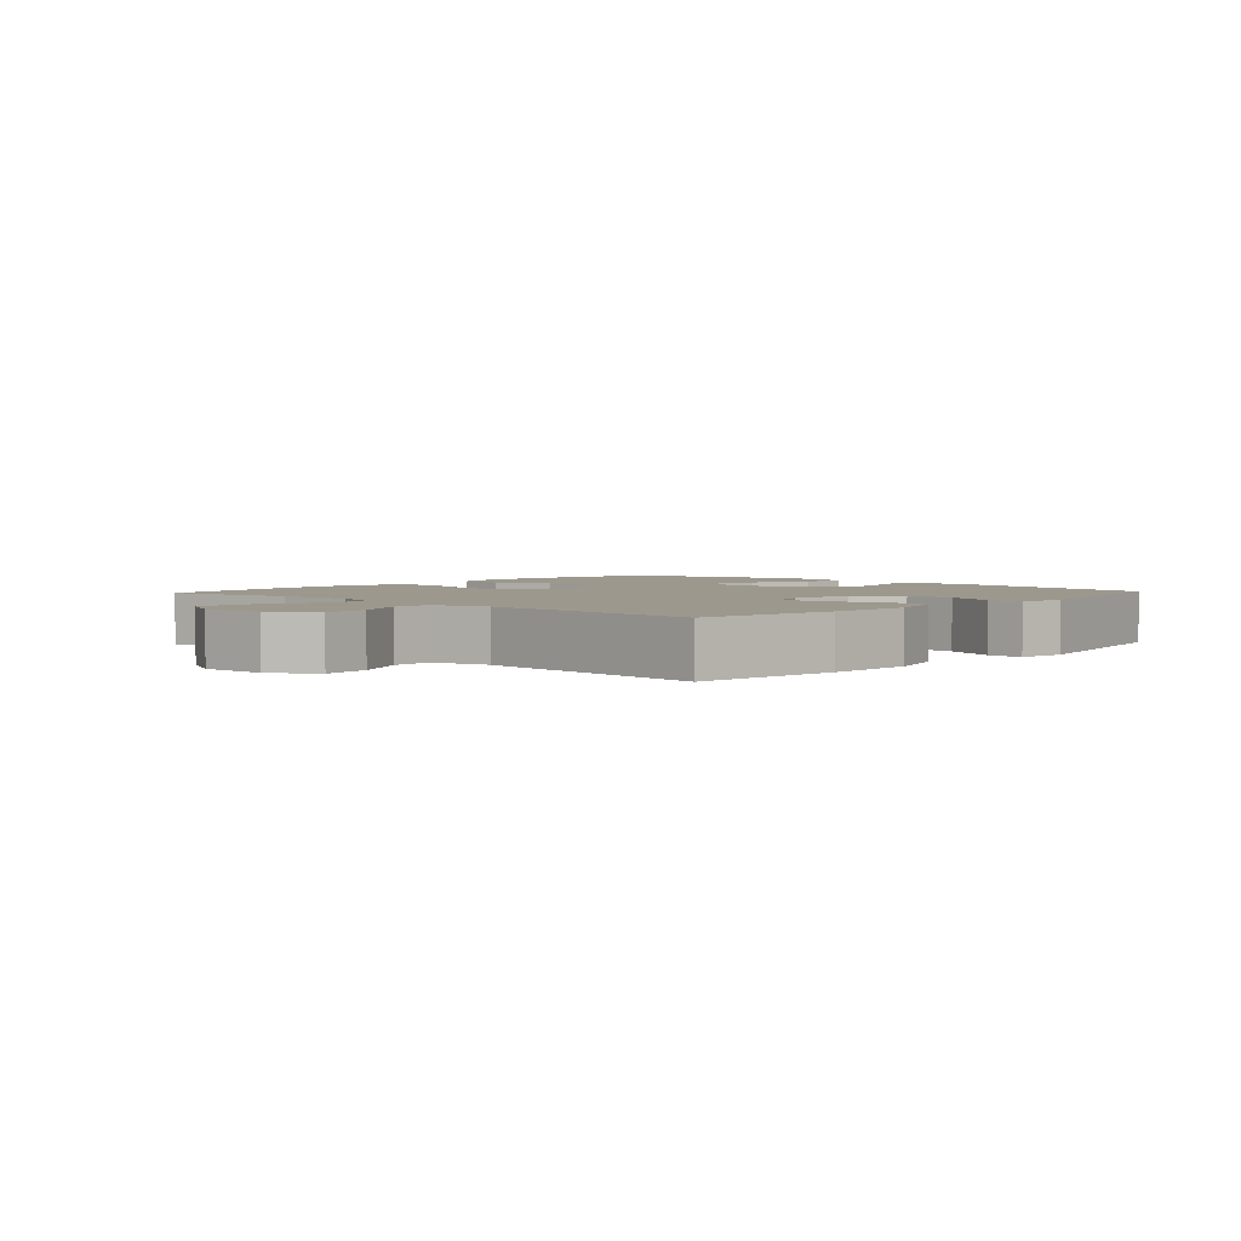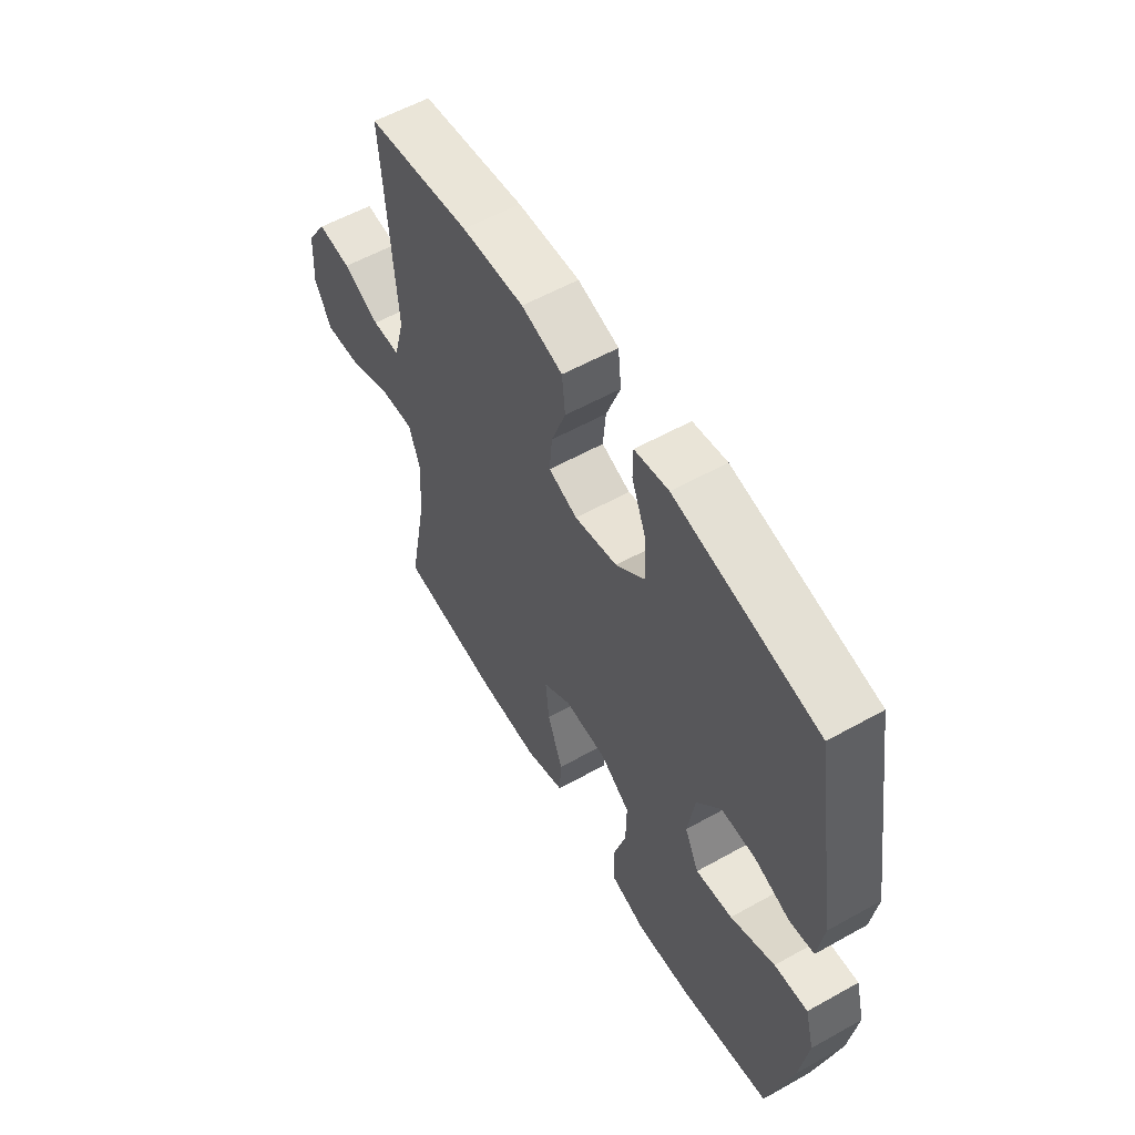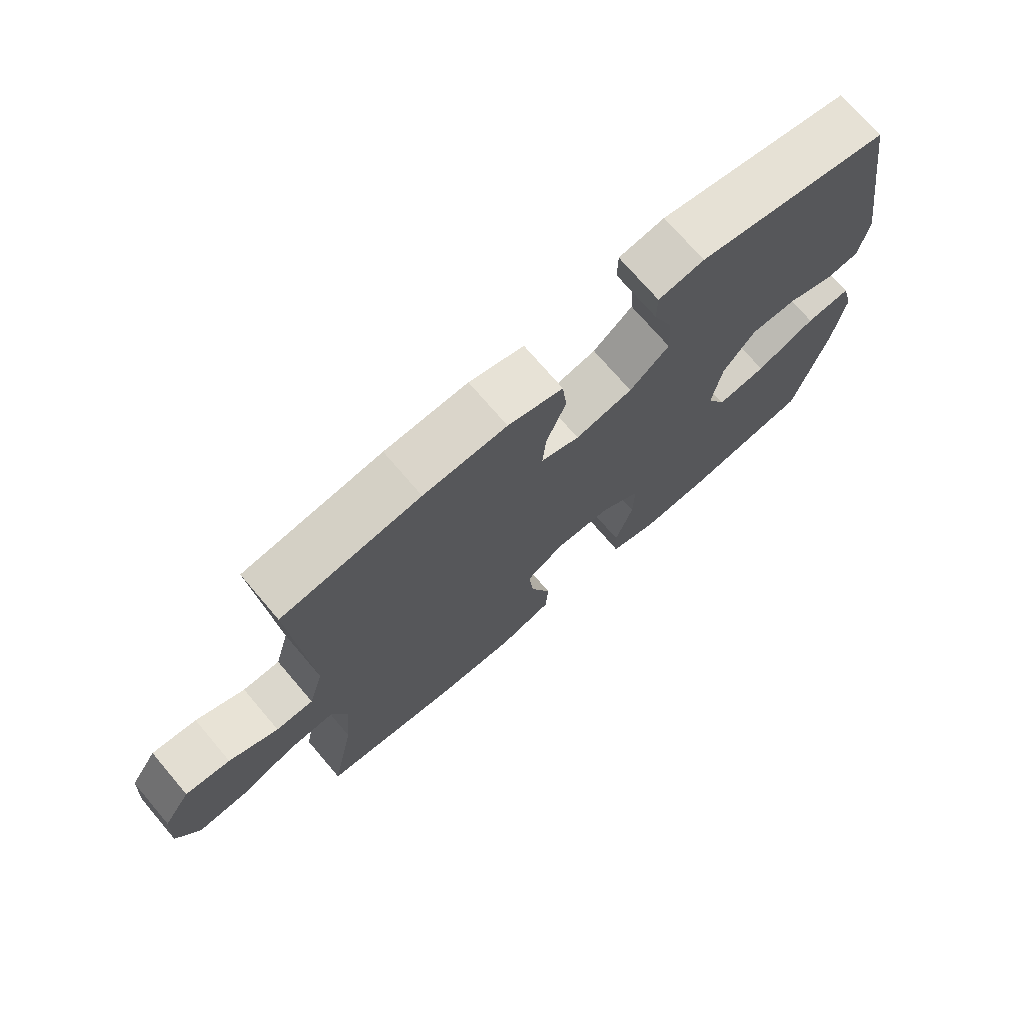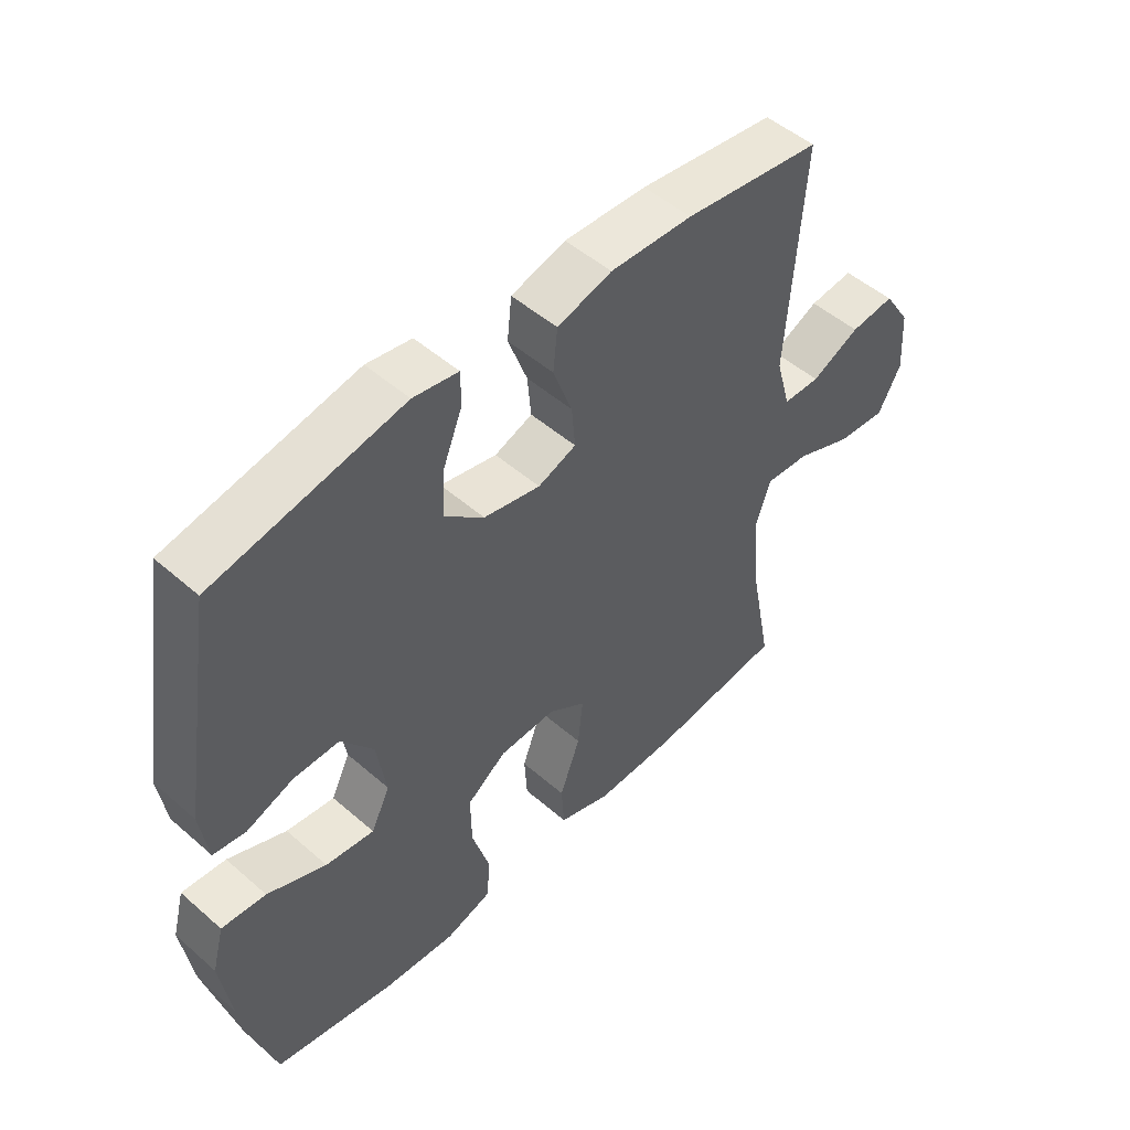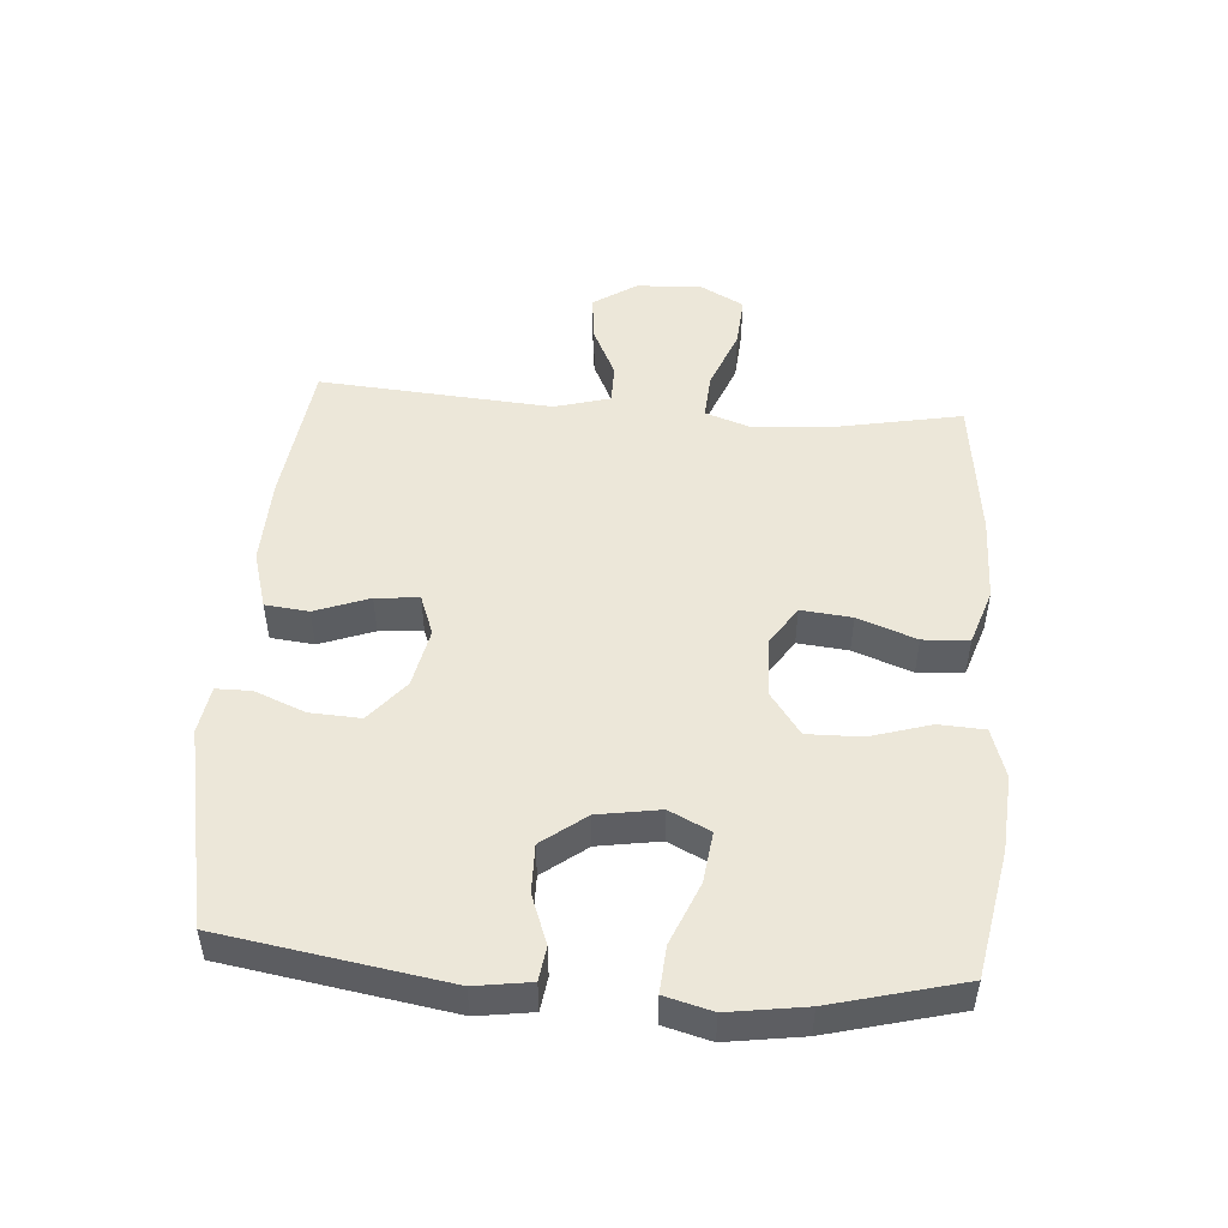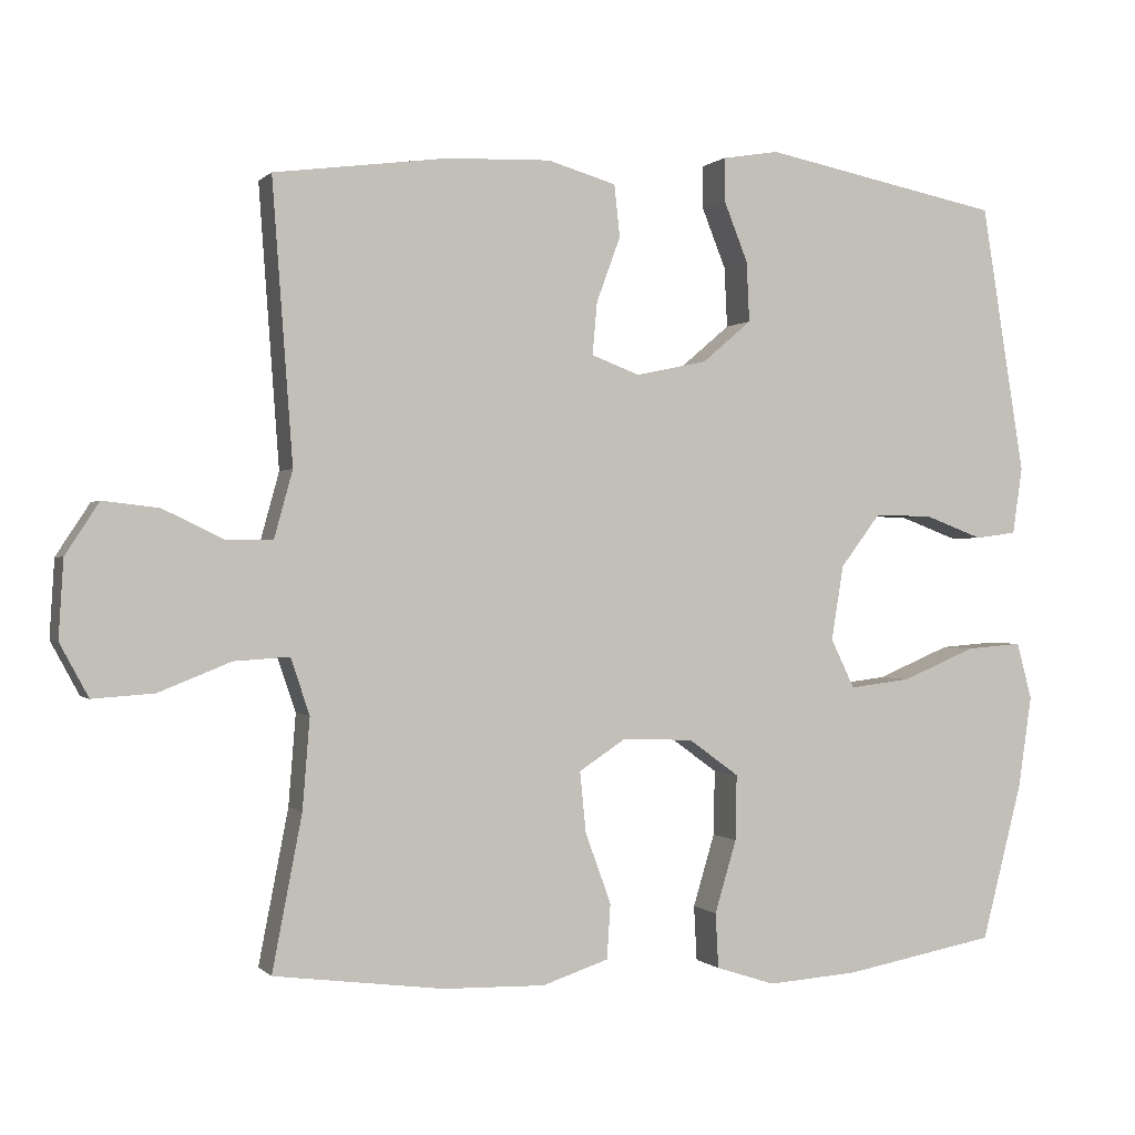
<metadata>
{"format":"obj","ext":"obj","renderer":"f3d","projection":"perspective","resolution":1024,"background":"white","views":[{"elev":3.1,"azim":-47.2,"up":"+Y"},{"elev":57.0,"azim":59.8,"up":"+Z"},{"elev":72.6,"azim":-40.5,"up":"+Z"},{"elev":49.9,"azim":133.8,"up":"+Z"},{"elev":50.2,"azim":94.3,"up":"+Y"},{"elev":-0.1,"azim":-19.6,"up":"+Z"}]}
</metadata>
<code>
o path3990
v -0.2537 0.0375 -0.5314
v -0.1195 0.0375 -0.5343
v -0.03183 0.0375 -0.5051
v -0.02725 0.0375 -0.4322
v -0.06128 0.0375 -0.3392
v -0.06928 0.0375 -0.2588
v -0.007215 0.0375 -0.2181
v 0.08629 0.0375 -0.2219
v 0.152 0.0375 -0.2698
v 0.1504 0.0375 -0.3557
v 0.1217 0.0375 -0.4517
v 0.1256 0.0375 -0.5244
v 0.2036 0.0375 -0.5496
v 0.3234 0.0375 -0.5409
v 0.5237 0.0375 -0.5034
v 0.5772 0.0375 -0.2964
v 0.5951 0.0375 -0.1745
v 0.5752 0.0375 -0.09927
v 0.5016 0.0375 -0.105
v 0.404 0.0375 -0.1458
v 0.3232 0.0375 -0.1559
v 0.2918 0.0375 -0.09094
v 0.3077 0.0375 0.007774
v 0.3603 0.0375 0.07734
v 0.4367 0.0375 0.07608
v 0.5143 0.0375 0.04709
v 0.5682 0.0375 0.0546
v 0.5811 0.0375 0.1429
v 0.5237 0.0375 0.4985
v 0.2093 0.0375 0.5618
v 0.1346 0.0375 0.5496
v 0.1343 0.0375 0.494
v 0.1664 0.0375 0.4133
v 0.1704 0.0375 0.3338
v 0.1055 0.0375 0.2785
v 0.01148 0.0375 0.2588
v -0.05197 0.0375 0.2828
v -0.04588 0.0375 0.3515
v -0.01419 0.0375 0.4377
v -0.02156 0.0375 0.5067
v -0.1123 0.0375 0.5332
v -0.2495 0.0375 0.5284
v -0.478 0.0375 0.4985
v -0.4509 0.0375 0.1291
v -0.4751 0.0375 0.04095
v -0.5366 0.0375 0.04021
v -0.617 0.0375 0.07883
v -0.6907 0.0375 0.08728
v -0.7353 0.0375 0.01858
v -0.7416 0.0375 -0.08393
v -0.7037 0.0375 -0.1543
v -0.6226 0.0375 -0.1487
v -0.5274 0.0375 -0.1106
v -0.4542 0.0375 -0.1058
v -0.4292 0.0375 -0.18
v -0.4388 0.0375 -0.3
v -0.478 0.0375 -0.5034
v -0.2537 -0.0375 -0.5314
v -0.1195 -0.0375 -0.5343
v -0.03183 -0.0375 -0.5051
v -0.02725 -0.0375 -0.4322
v -0.06128 -0.0375 -0.3392
v -0.06928 -0.0375 -0.2588
v -0.007215 -0.0375 -0.2181
v 0.08629 -0.0375 -0.2219
v 0.152 -0.0375 -0.2698
v 0.1504 -0.0375 -0.3557
v 0.1217 -0.0375 -0.4517
v 0.1256 -0.0375 -0.5244
v 0.2036 -0.0375 -0.5496
v 0.3234 -0.0375 -0.5409
v 0.5237 -0.0375 -0.5034
v 0.5772 -0.0375 -0.2964
v 0.5951 -0.0375 -0.1745
v 0.5752 -0.0375 -0.09927
v 0.5016 -0.0375 -0.105
v 0.404 -0.0375 -0.1458
v 0.3232 -0.0375 -0.1559
v 0.2918 -0.0375 -0.09094
v 0.3077 -0.0375 0.007774
v 0.3603 -0.0375 0.07734
v 0.4367 -0.0375 0.07608
v 0.5143 -0.0375 0.04709
v 0.5682 -0.0375 0.0546
v 0.5811 -0.0375 0.1429
v 0.5237 -0.0375 0.4985
v 0.2093 -0.0375 0.5618
v 0.1346 -0.0375 0.5496
v 0.1343 -0.0375 0.494
v 0.1664 -0.0375 0.4133
v 0.1704 -0.0375 0.3338
v 0.1055 -0.0375 0.2785
v 0.01148 -0.0375 0.2588
v -0.05197 -0.0375 0.2828
v -0.04588 -0.0375 0.3515
v -0.01419 -0.0375 0.4377
v -0.02156 -0.0375 0.5067
v -0.1123 -0.0375 0.5332
v -0.2495 -0.0375 0.5284
v -0.478 -0.0375 0.4985
v -0.4509 -0.0375 0.1291
v -0.4751 -0.0375 0.04095
v -0.5366 -0.0375 0.04021
v -0.617 -0.0375 0.07883
v -0.6907 -0.0375 0.08728
v -0.7353 -0.0375 0.01858
v -0.7416 -0.0375 -0.08393
v -0.7037 -0.0375 -0.1543
v -0.6226 -0.0375 -0.1487
v -0.5274 -0.0375 -0.1106
v -0.4542 -0.0375 -0.1058
v -0.4292 -0.0375 -0.18
v -0.4388 -0.0375 -0.3
v -0.478 -0.0375 -0.5034
v 0.5772 0.0375 -0.2964
v 0.5951 0.0375 -0.1745
v 0.5752 0.0375 -0.09927
v 0.5752 0.0375 -0.09927
v 0.5682 0.0375 0.0546
v 0.5682 0.0375 0.0546
v 0.5811 0.0375 0.1429
v 0.5016 0.0375 -0.105
v 0.5143 0.0375 0.04709
v 0.5237 0.0375 -0.5034
v 0.5237 0.0375 -0.5034
v 0.5237 0.0375 0.4985
v 0.5237 0.0375 0.4985
v 0.4367 0.0375 0.07608
v 0.404 0.0375 -0.1458
v 0.3603 0.0375 0.07734
v 0.3234 0.0375 -0.5409
v 0.3232 0.0375 -0.1559
v 0.3232 0.0375 -0.1559
v 0.3077 0.0375 0.007774
v 0.2093 0.0375 0.5618
v 0.2036 0.0375 -0.5496
v 0.2918 0.0375 -0.09094
v 0.1664 0.0375 0.4133
v 0.1704 0.0375 0.3338
v 0.1346 0.0375 0.5496
v 0.1346 0.0375 0.5496
v 0.1256 0.0375 -0.5244
v 0.1256 0.0375 -0.5244
v 0.152 0.0375 -0.2698
v 0.1504 0.0375 -0.3557
v 0.1055 0.0375 0.2785
v 0.1343 0.0375 0.494
v 0.08629 0.0375 -0.2219
v 0.1217 0.0375 -0.4517
v 0.01148 0.0375 0.2588
v -0.007215 0.0375 -0.2181
v -0.05197 0.0375 0.2828
v -0.05197 0.0375 0.2828
v -0.06928 0.0375 -0.2588
v -0.06928 0.0375 -0.2588
v -0.04588 0.0375 0.3515
v -0.01419 0.0375 0.4377
v -0.02156 0.0375 0.5067
v -0.02156 0.0375 0.5067
v -0.1123 0.0375 0.5332
v -0.03183 0.0375 -0.5051
v -0.03183 0.0375 -0.5051
v -0.02725 0.0375 -0.4322
v -0.06128 0.0375 -0.3392
v -0.1195 0.0375 -0.5343
v -0.2495 0.0375 0.5284
v -0.2537 0.0375 -0.5314
v -0.4292 0.0375 -0.18
v -0.4388 0.0375 -0.3
v -0.4542 0.0375 -0.1058
v -0.4542 0.0375 -0.1058
v -0.4509 0.0375 0.1291
v -0.4751 0.0375 0.04095
v -0.4751 0.0375 0.04095
v -0.478 0.0375 0.4985
v -0.478 0.0375 0.4985
v -0.478 0.0375 -0.5034
v -0.478 0.0375 -0.5034
v -0.5274 0.0375 -0.1106
v -0.5366 0.0375 0.04021
v -0.6226 0.0375 -0.1487
v -0.617 0.0375 0.07883
v -0.6907 0.0375 0.08728
v -0.6907 0.0375 0.08728
v -0.7037 0.0375 -0.1543
v -0.7037 0.0375 -0.1543
v -0.7353 0.0375 0.01858
v -0.7416 0.0375 -0.08393
v 0.5772 -0.0375 -0.2964
v 0.5951 -0.0375 -0.1745
v 0.5752 -0.0375 -0.09927
v 0.5752 -0.0375 -0.09927
v 0.5682 -0.0375 0.0546
v 0.5682 -0.0375 0.0546
v 0.5811 -0.0375 0.1429
v 0.5016 -0.0375 -0.105
v 0.5143 -0.0375 0.04709
v 0.5237 -0.0375 -0.5034
v 0.5237 -0.0375 -0.5034
v 0.5237 -0.0375 0.4985
v 0.5237 -0.0375 0.4985
v 0.4367 -0.0375 0.07608
v 0.404 -0.0375 -0.1458
v 0.3603 -0.0375 0.07734
v 0.3234 -0.0375 -0.5409
v 0.3232 -0.0375 -0.1559
v 0.3232 -0.0375 -0.1559
v 0.3077 -0.0375 0.007774
v 0.2093 -0.0375 0.5618
v 0.2036 -0.0375 -0.5496
v 0.2918 -0.0375 -0.09094
v 0.1664 -0.0375 0.4133
v 0.1704 -0.0375 0.3338
v 0.1346 -0.0375 0.5496
v 0.1346 -0.0375 0.5496
v 0.1256 -0.0375 -0.5244
v 0.1256 -0.0375 -0.5244
v 0.152 -0.0375 -0.2698
v 0.1504 -0.0375 -0.3557
v 0.1055 -0.0375 0.2785
v 0.1343 -0.0375 0.494
v 0.08629 -0.0375 -0.2219
v 0.1217 -0.0375 -0.4517
v 0.01148 -0.0375 0.2588
v -0.007215 -0.0375 -0.2181
v -0.05197 -0.0375 0.2828
v -0.05197 -0.0375 0.2828
v -0.06928 -0.0375 -0.2588
v -0.06928 -0.0375 -0.2588
v -0.04588 -0.0375 0.3515
v -0.01419 -0.0375 0.4377
v -0.02156 -0.0375 0.5067
v -0.02156 -0.0375 0.5067
v -0.1123 -0.0375 0.5332
v -0.03183 -0.0375 -0.5051
v -0.03183 -0.0375 -0.5051
v -0.02725 -0.0375 -0.4322
v -0.06128 -0.0375 -0.3392
v -0.1195 -0.0375 -0.5343
v -0.2495 -0.0375 0.5284
v -0.2537 -0.0375 -0.5314
v -0.4292 -0.0375 -0.18
v -0.4388 -0.0375 -0.3
v -0.4542 -0.0375 -0.1058
v -0.4542 -0.0375 -0.1058
v -0.4509 -0.0375 0.1291
v -0.4751 -0.0375 0.04095
v -0.4751 -0.0375 0.04095
v -0.478 -0.0375 0.4985
v -0.478 -0.0375 0.4985
v -0.478 -0.0375 -0.5034
v -0.478 -0.0375 -0.5034
v -0.5274 -0.0375 -0.1106
v -0.5366 -0.0375 0.04021
v -0.6226 -0.0375 -0.1487
v -0.617 -0.0375 0.07883
v -0.6907 -0.0375 0.08728
v -0.6907 -0.0375 0.08728
v -0.7037 -0.0375 -0.1543
v -0.7037 -0.0375 -0.1543
v -0.7353 -0.0375 0.01858
v -0.7416 -0.0375 -0.08393
f 253 247 254
f 212 200 209
f 261 256 257
f 222 208 224
f 212 209 221
f 222 211 208
f 241 238 243
f 202 200 204
f 208 204 220
f 234 231 232
f 189 203 206
f 224 208 220
f 253 254 255
f 254 256 255
f 220 204 213
f 223 210 219
f 205 219 210
f 240 226 230
f 206 205 189
f 190 203 189
f 213 200 212
f 240 230 234
f 219 205 206
f 239 238 241
f 218 211 222
f 198 189 205
f 202 197 195
f 225 244 228
f 200 202 195
f 244 247 253
f 255 261 262
f 221 209 214
f 255 262 259
f 242 228 244
f 211 218 206
f 204 200 213
f 225 246 247
f 235 237 239
f 216 210 223
f 238 228 243
f 203 190 196
f 222 224 225
f 230 231 234
f 206 218 219
f 225 224 226
f 196 190 191
f 243 228 242
f 225 247 244
f 246 240 249
f 225 226 246
f 195 197 193
f 246 226 240
f 238 239 237
f 261 255 256
f 241 243 251
f 16 17 74 73
f 17 118 192 74
f 120 28 85 194
f 18 19 76 75
f 26 27 84 83
f 125 16 73 199
f 28 127 201 85
f 25 26 83 82
f 19 20 77 76
f 24 25 82 81
f 14 15 72 71
f 20 133 207 77
f 23 24 81 80
f 29 30 87 86
f 13 14 71 70
f 21 22 79 78
f 22 23 80 79
f 33 34 91 90
f 30 141 215 87
f 143 13 70 217
f 9 10 67 66
f 34 35 92 91
f 32 33 90 89
f 31 32 89 88
f 8 9 66 65
f 11 12 69 68
f 10 11 68 67
f 35 36 93 92
f 7 8 65 64
f 36 153 227 93
f 155 7 64 229
f 38 39 96 95
f 39 159 233 96
f 40 41 98 97
f 162 4 61 236
f 4 5 62 61
f 2 3 60 59
f 37 38 95 94
f 5 6 63 62
f 41 42 99 98
f 1 2 59 58
f 55 56 113 112
f 171 55 112 245
f 44 174 248 101
f 176 44 101 250
f 42 43 100 99
f 178 1 58 252
f 53 54 111 110
f 56 57 114 113
f 45 46 103 102
f 52 53 110 109
f 46 47 104 103
f 47 184 258 104
f 186 52 109 260
f 48 49 106 105
f 50 51 108 107
f 49 50 107 106
f 179 180 173
f 138 135 126
f 187 183 182
f 148 150 134
f 138 147 135
f 148 134 137
f 167 169 164
f 128 130 126
f 134 146 130
f 160 158 157
f 115 132 129
f 150 146 134
f 179 181 180
f 180 181 182
f 146 139 130
f 149 145 136
f 131 136 145
f 166 156 152
f 132 115 131
f 116 115 129
f 139 138 126
f 166 160 156
f 145 132 131
f 165 167 164
f 144 148 137
f 124 131 115
f 128 121 123
f 151 154 170
f 126 121 128
f 170 179 173
f 181 188 187
f 147 140 135
f 181 185 188
f 168 170 154
f 137 132 144
f 130 139 126
f 151 173 172
f 161 165 163
f 142 149 136
f 164 169 154
f 129 122 116
f 148 151 150
f 156 160 157
f 132 145 144
f 151 152 150
f 122 117 116
f 169 168 154
f 151 170 173
f 172 175 166
f 151 172 152
f 121 119 123
f 172 166 152
f 164 163 165
f 187 182 181
f 167 177 169

</code>
